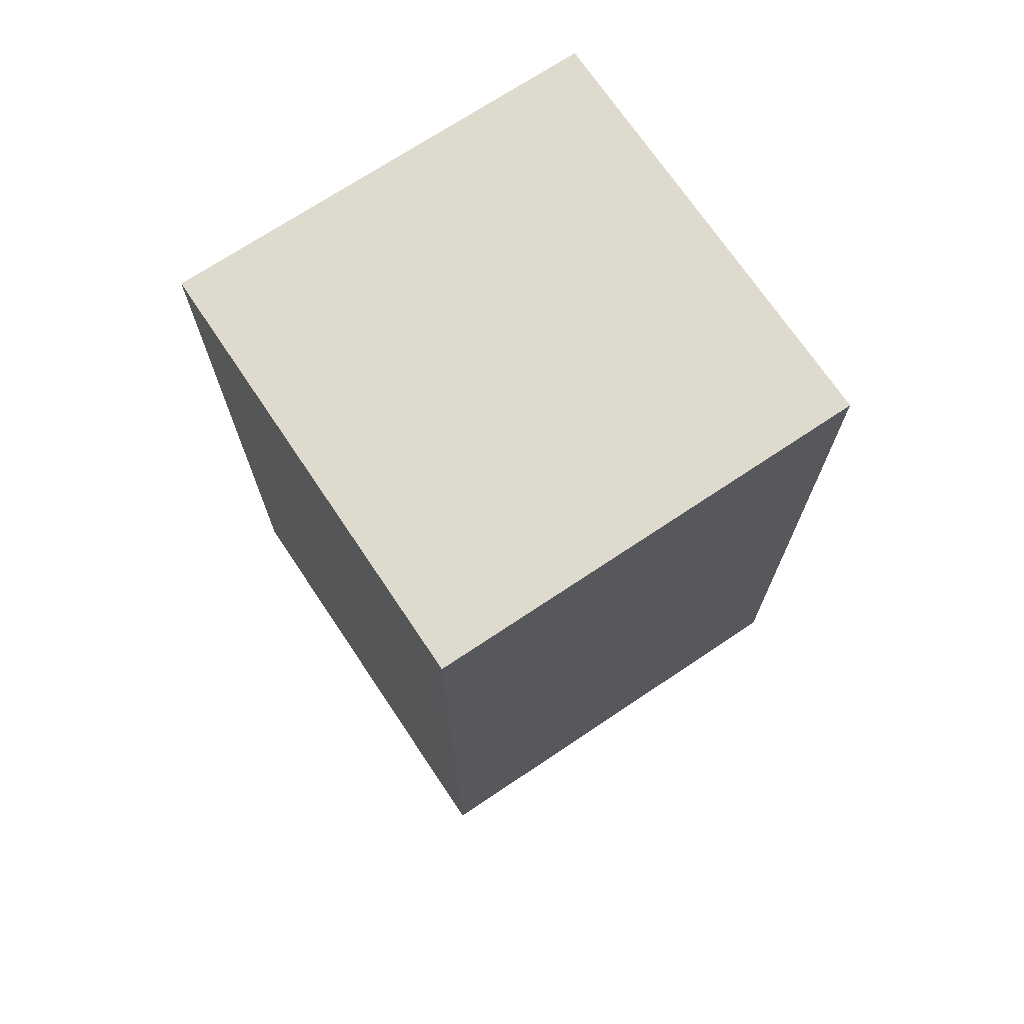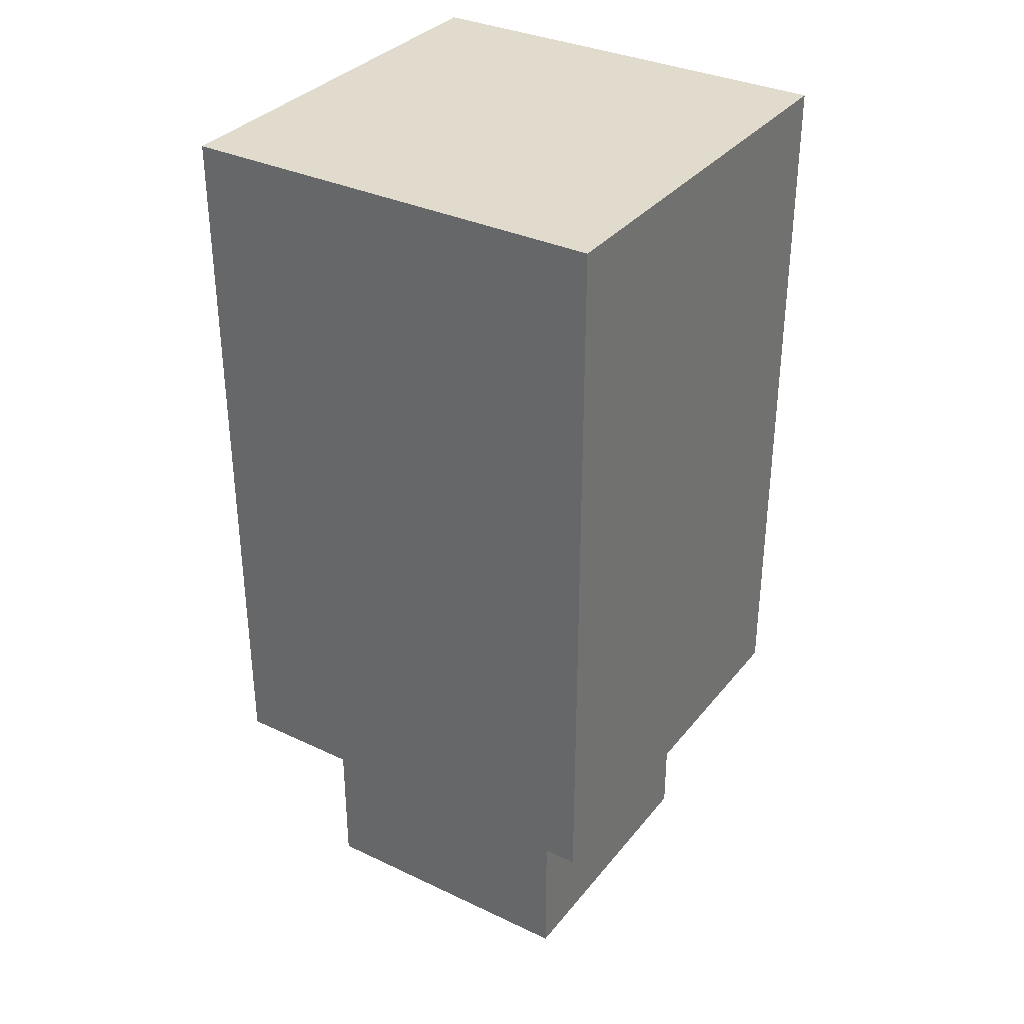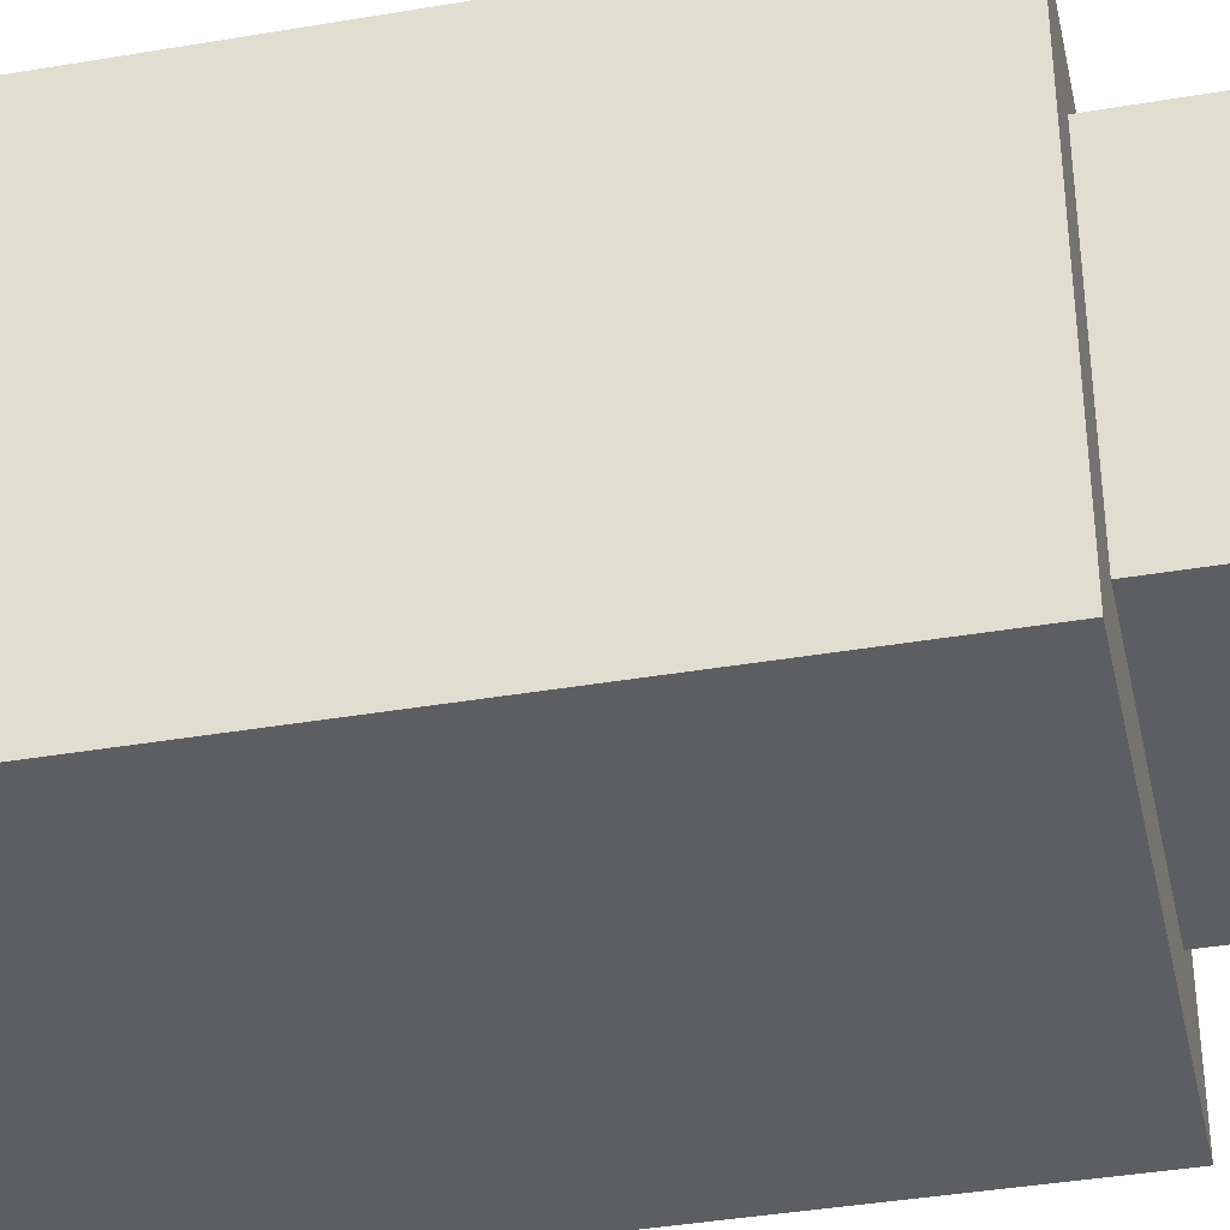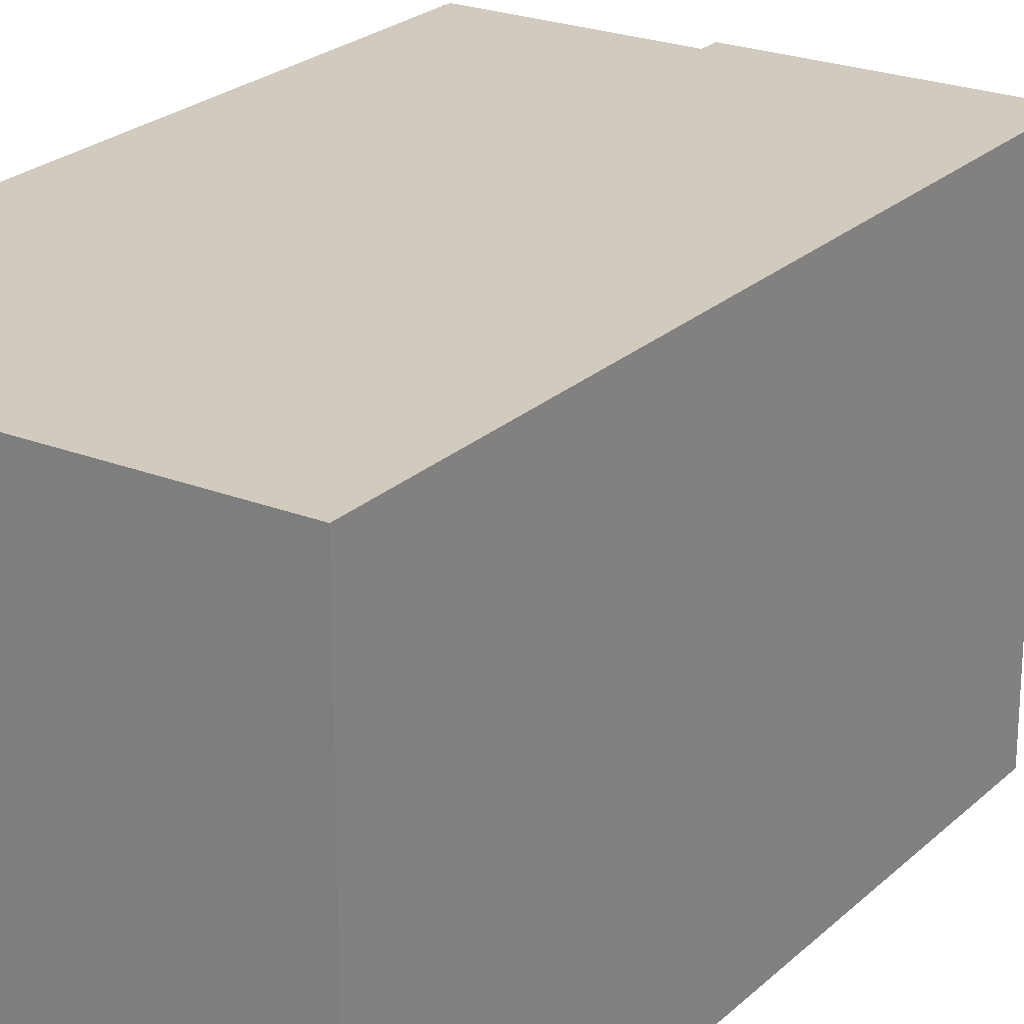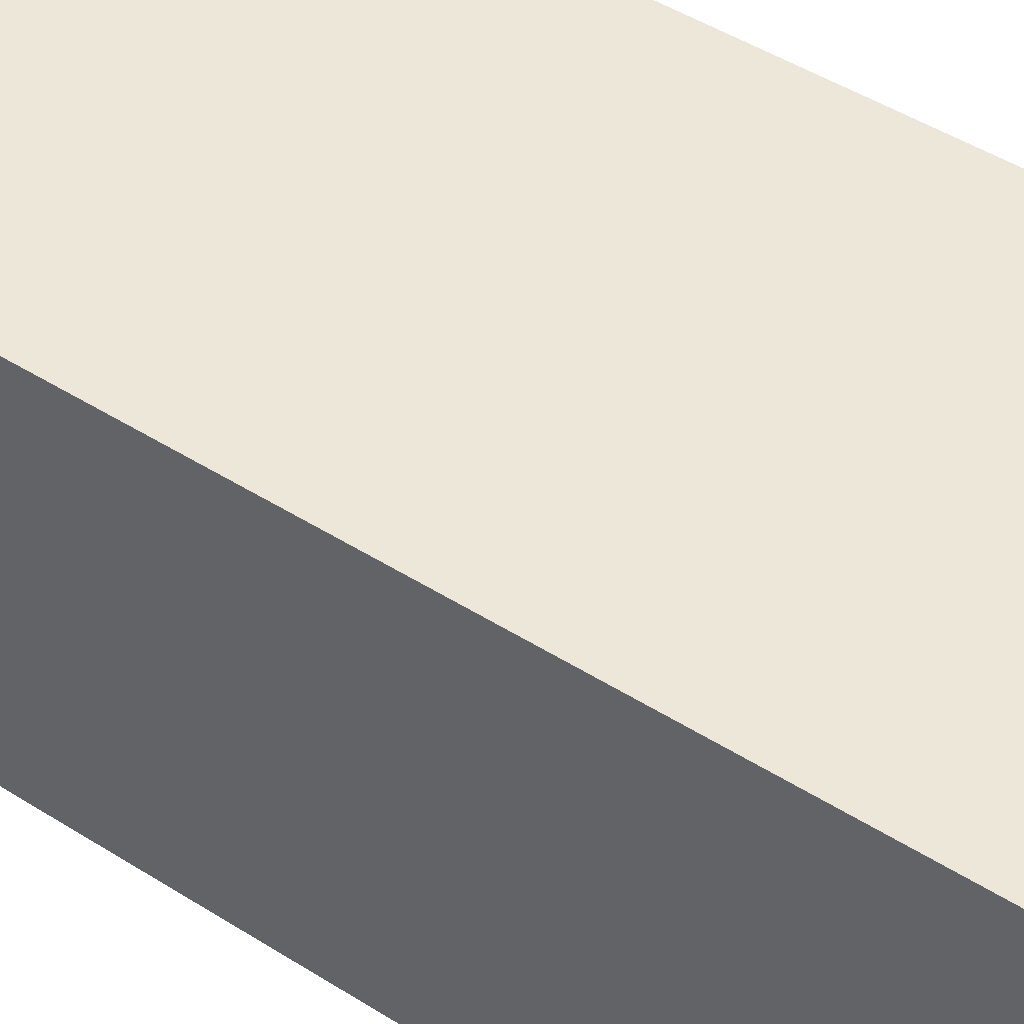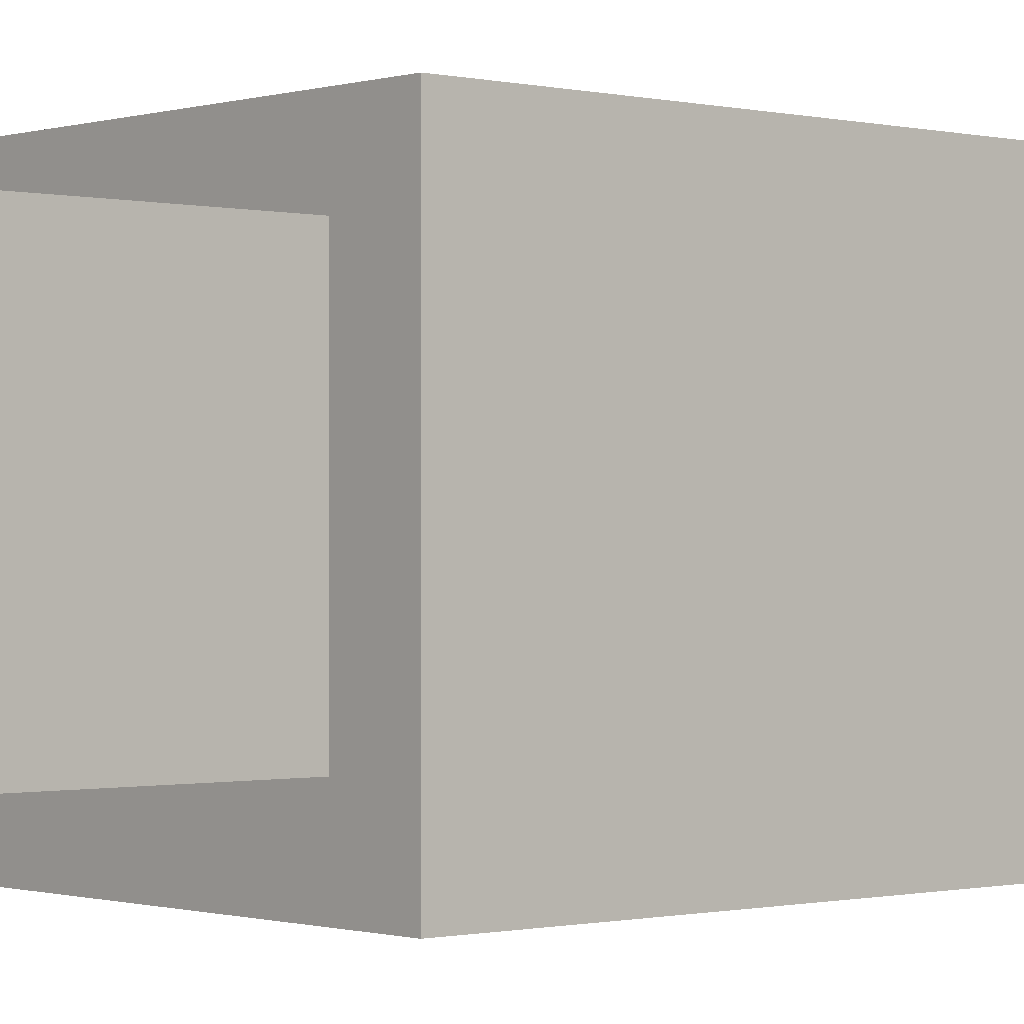
<metadata>
{"format":"obj","ext":"obj","renderer":"f3d","projection":"perspective","resolution":1024,"background":"white","views":[{"elev":71.2,"azim":146.2,"up":"+Y"},{"elev":33.8,"azim":32.7,"up":"+Y"},{"elev":-39.2,"azim":-78.0,"up":"+Z"},{"elev":23.5,"azim":-146.3,"up":"+Z"},{"elev":49.6,"azim":124.6,"up":"+Z"},{"elev":-0.6,"azim":48.5,"up":"+Z"}]}
</metadata>
<code>
v  -1.5 6.495 1.5
v  1.5 6.495 1.5
v  1.5 6.495 -1.5
v  -1.5 6.495 -1.5
v  -1.5 5.995 1.5
v  1.5 5.995 1.5
v  1.5 5.995 -1.5
v  -1.5 5.995 -1.5
v  -1.5 5 1.5
v  1.5 5 1.5
v  1.5 6 1.5
v  -1.5 6 1.5
v  1.5 5 -1.5
v  1.5 6 -1.5
v  -1.5 5 -1.5
v  -1.5 6 -1.5
v  -1.5 4.5 1.5
v  1.5 4.5 1.5
v  1.5 4.5 -1.5
v  -1.5 4.5 -1.5
v  -1.5 3.5 1.5
v  1.5 3.5 1.5
v  1.5 3.5 -1.5
v  -1.5 3.5 -1.5
v  -1.5 2 1.5
v  1.5 2 1.5
v  1.5 3 1.5
v  -1.5 3 1.5
v  1.5 2 -1.5
v  1.5 3 -1.5
v  -1.5 2 -1.5
v  -1.5 3 -1.5
v  -1.5 1.5 1.5
v  -1.5 1.5 -1.5
v  1.5 1.5 -1.5
v  1.5 1.5 1.5
v  -1.009 0 1.038
v  -1.009 0 -0.9625
v  0.991 0 -0.9625
v  0.991 0 1.038
v  -1.009 1.5 1.038
v  0.991 1.5 1.038
v  0.991 1.5 -0.9625
v  -1.009 1.5 -0.9625
o Object006
g Object006
f 1 2 3
f 3 4 1
f 5 6 2
f 2 1 5
f 6 7 3
f 3 2 6
f 7 8 4
f 4 3 7
f 8 5 1
f 1 4 8
f 9 10 11
f 11 12 9
f 10 13 14
f 14 11 10
f 13 15 16
f 16 14 13
f 15 9 12
f 12 16 15
f 17 18 10
f 10 9 17
f 18 19 13
f 13 10 18
f 19 20 15
f 15 13 19
f 20 17 9
f 9 15 20
f 21 22 18
f 18 17 21
f 22 23 19
f 19 18 22
f 23 24 20
f 20 19 23
f 24 21 17
f 17 20 24
f 25 26 27
f 27 28 25
f 26 29 30
f 30 27 26
f 29 31 32
f 32 30 29
f 31 25 28
f 28 32 31
f 28 27 22
f 22 21 28
f 27 30 23
f 23 22 27
f 30 32 24
f 24 23 30
f 32 28 21
f 21 24 32
f 33 34 35
f 35 36 33
f 33 36 26
f 26 25 33
f 36 35 29
f 29 26 36
f 35 34 31
f 31 29 35
f 34 33 25
f 25 31 34
f 37 38 39
f 39 40 37
f 41 42 43
f 43 44 41
f 37 40 42
f 42 41 37
f 40 39 43
f 43 42 40
f 39 38 44
f 44 43 39
f 38 37 41
f 41 44 38

</code>
